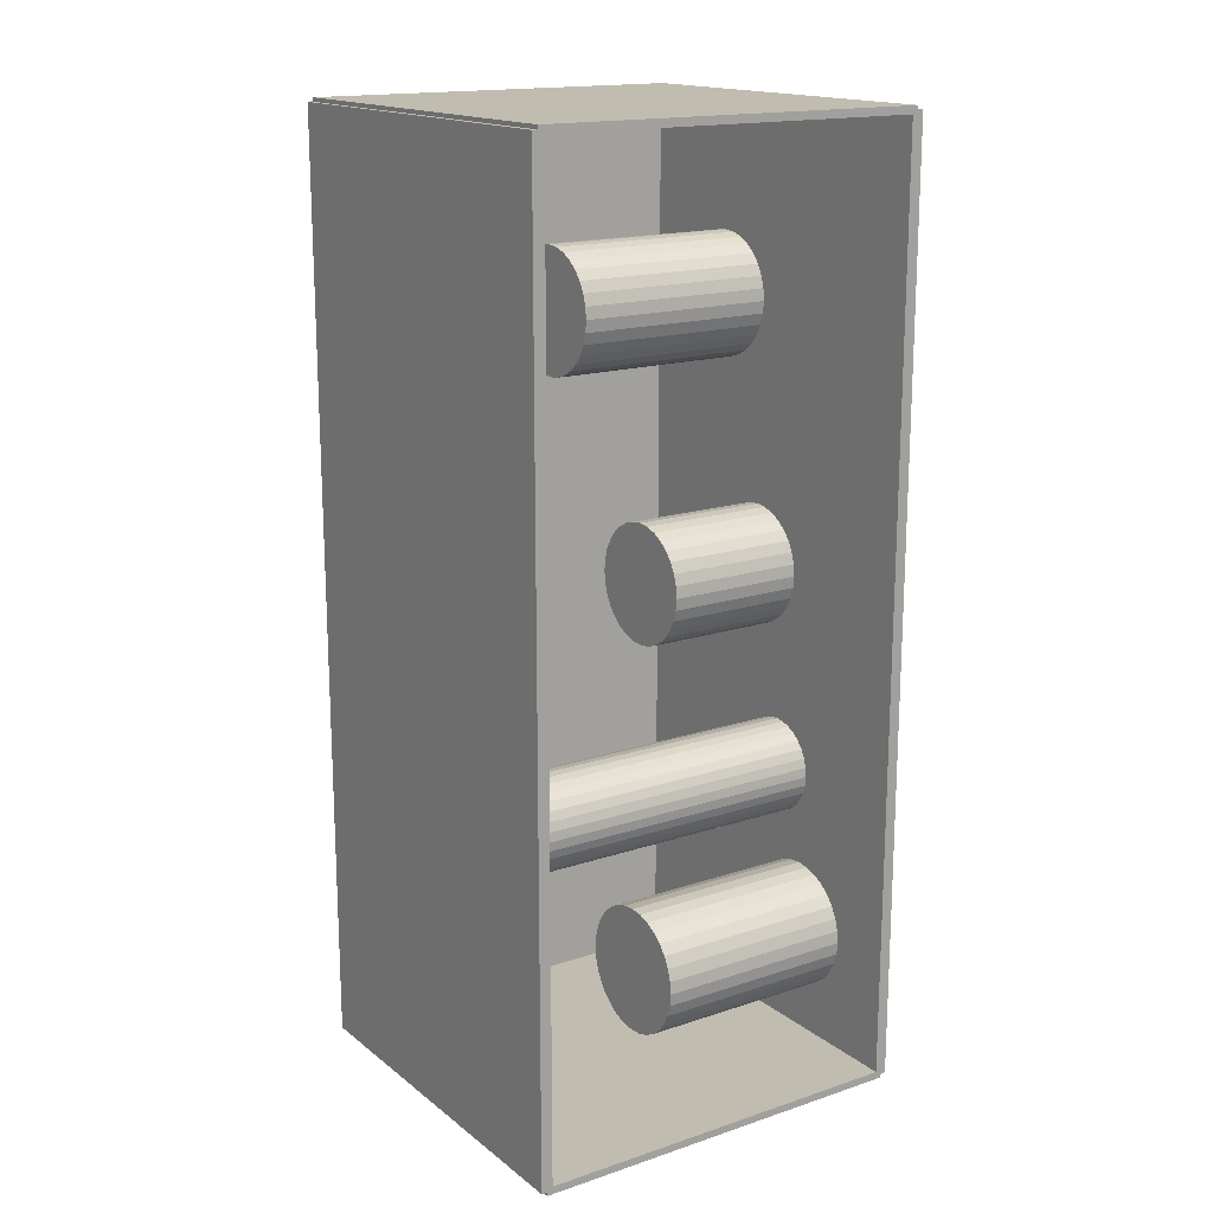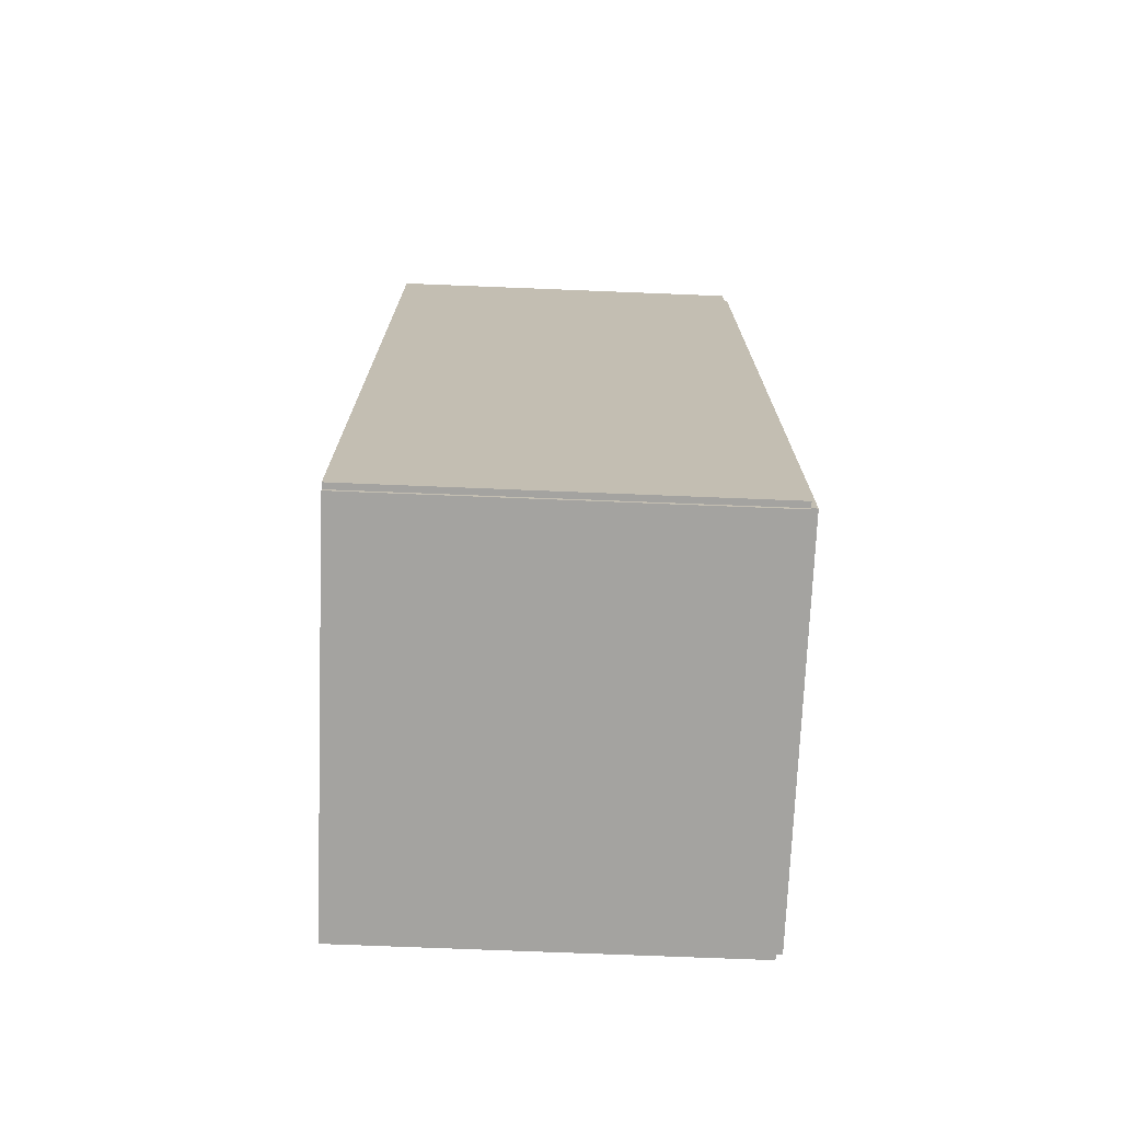
<metadata>
{"format":"obj","ext":"obj","renderer":"f3d","projection":"perspective","resolution":1024,"background":"white","views":[{"elev":16.6,"azim":56.1,"up":"+Y"},{"elev":-72.8,"azim":177.7,"up":"+Y"}]}
</metadata>
<code>
v -0.09242 -0.2241 -0.002794
v -0.09242 -0.2241 0.002794
v -0.09242 0.2241 -0.002794
v -0.09242 0.2241 0.002794
v 0.09242 -0.2241 -0.002794
v 0.09242 -0.2241 0.002794
v 0.09242 0.2241 -0.002794
v 0.09242 0.2241 0.002794
v -0.08963 -0.2241 0
v -0.09522 -0.2241 0
v -0.08963 0.2241 0
v -0.09522 0.2241 0
v -0.08963 -0.2241 0.1875
v -0.09522 -0.2241 0.1875
v -0.08963 0.2241 0.1875
v -0.09522 0.2241 0.1875
v -0.09242 0.2223 0.1875
v -0.09242 0.226 0.1875
v -0.09242 0.2223 0
v -0.09242 0.226 0
v 0.09242 0.2223 0.1875
v 0.09242 0.226 0.1875
v 0.09242 0.2223 0
v 0.09242 0.226 0
v -0.09242 -0.2223 0
v -0.09242 -0.226 0
v -0.09242 -0.2223 0.1875
v -0.09242 -0.226 0.1875
v 0.09242 -0.2223 0
v 0.09242 -0.226 0
v 0.09242 -0.2223 0.1875
v 0.09242 -0.226 0.1875
v -0.09242 -0.2241 0.1847
v -0.09242 -0.2241 0.1903
v -0.09242 0.2241 0.1847
v -0.09242 0.2241 0.1903
v 0.09242 -0.2241 0.1847
v 0.09242 -0.2241 0.1903
v 0.09242 0.2241 0.1847
v 0.09242 0.2241 0.1903
v 0.03409 -0.1655 0.005589
v 0.06482 -0.1655 0.005589
v 0.06482 -0.1655 0.1032
v 0.03409 -0.1655 0.1032
v 0.06423 -0.1595 0.005589
v 0.06423 -0.1595 0.1032
v 0.06248 -0.1537 0.005589
v 0.06248 -0.1537 0.1032
v 0.05964 -0.1484 0.005589
v 0.05964 -0.1484 0.1032
v 0.05582 -0.1437 0.005589
v 0.05582 -0.1437 0.1032
v 0.05116 -0.1399 0.005589
v 0.05116 -0.1399 0.1032
v 0.04585 -0.1371 0.005589
v 0.04585 -0.1371 0.1032
v 0.04008 -0.1353 0.005589
v 0.04008 -0.1353 0.1032
v 0.03409 -0.1347 0.005589
v 0.03409 -0.1347 0.1032
v 0.02809 -0.1353 0.005589
v 0.02809 -0.1353 0.1032
v 0.02232 -0.1371 0.005589
v 0.02232 -0.1371 0.1032
v 0.01701 -0.1399 0.005589
v 0.01701 -0.1399 0.1032
v 0.01235 -0.1437 0.005589
v 0.01235 -0.1437 0.1032
v 0.008531 -0.1484 0.005589
v 0.008531 -0.1484 0.1032
v 0.005691 -0.1537 0.005589
v 0.005691 -0.1537 0.1032
v 0.003942 -0.1595 0.005589
v 0.003942 -0.1595 0.1032
v 0.003351 -0.1655 0.005589
v 0.003351 -0.1655 0.1032
v 0.003942 -0.1715 0.005589
v 0.003942 -0.1715 0.1032
v 0.005691 -0.1772 0.005589
v 0.005691 -0.1772 0.1032
v 0.008531 -0.1826 0.005589
v 0.008531 -0.1826 0.1032
v 0.01235 -0.1872 0.005589
v 0.01235 -0.1872 0.1032
v 0.01701 -0.191 0.005589
v 0.01701 -0.191 0.1032
v 0.02232 -0.1939 0.005589
v 0.02232 -0.1939 0.1032
v 0.02809 -0.1956 0.005589
v 0.02809 -0.1956 0.1032
v 0.03409 -0.1962 0.005589
v 0.03409 -0.1962 0.1032
v 0.04008 -0.1956 0.005589
v 0.04008 -0.1956 0.1032
v 0.04585 -0.1939 0.005589
v 0.04585 -0.1939 0.1032
v 0.05116 -0.191 0.005589
v 0.05116 -0.191 0.1032
v 0.05582 -0.1872 0.005589
v 0.05582 -0.1872 0.1032
v 0.05964 -0.1826 0.005589
v 0.05964 -0.1826 0.1032
v 0.06248 -0.1772 0.005589
v 0.06248 -0.1772 0.1032
v 0.06423 -0.1715 0.005589
v 0.06423 -0.1715 0.1032
v 0.01467 -0.08973 0.005589
v 0.03768 -0.08973 0.005589
v 0.03768 -0.08973 0.08358
v 0.01467 -0.08973 0.08358
v 0.03723 -0.08524 0.005589
v 0.03723 -0.08524 0.08358
v 0.03593 -0.08092 0.005589
v 0.03593 -0.08092 0.08358
v 0.0338 -0.07695 0.005589
v 0.0338 -0.07695 0.08358
v 0.03094 -0.07346 0.005589
v 0.03094 -0.07346 0.08358
v 0.02745 -0.0706 0.005589
v 0.02745 -0.0706 0.08358
v 0.02348 -0.06847 0.005589
v 0.02348 -0.06847 0.08358
v 0.01916 -0.06717 0.005589
v 0.01916 -0.06717 0.08358
v 0.01467 -0.06672 0.005589
v 0.01467 -0.06672 0.08358
v 0.01018 -0.06717 0.005589
v 0.01018 -0.06717 0.08358
v 0.005868 -0.06847 0.005589
v 0.005868 -0.06847 0.08358
v 0.001891 -0.0706 0.005589
v 0.001891 -0.0706 0.08358
v -0.001595 -0.07346 0.005589
v -0.001595 -0.07346 0.08358
v -0.004456 -0.07695 0.005589
v -0.004456 -0.07695 0.08358
v -0.006582 -0.08092 0.005589
v -0.006582 -0.08092 0.08358
v -0.007891 -0.08524 0.005589
v -0.007891 -0.08524 0.08358
v -0.008333 -0.08973 0.005589
v -0.008333 -0.08973 0.08358
v -0.007891 -0.09422 0.005589
v -0.007891 -0.09422 0.08358
v -0.006582 -0.09853 0.005589
v -0.006582 -0.09853 0.08358
v -0.004456 -0.1025 0.005589
v -0.004456 -0.1025 0.08358
v -0.001595 -0.106 0.005589
v -0.001595 -0.106 0.08358
v 0.001891 -0.1089 0.005589
v 0.001891 -0.1089 0.08358
v 0.005868 -0.111 0.005589
v 0.005868 -0.111 0.08358
v 0.01018 -0.1123 0.005589
v 0.01018 -0.1123 0.08358
v 0.01467 -0.1127 0.005589
v 0.01467 -0.1127 0.08358
v 0.01916 -0.1123 0.005589
v 0.01916 -0.1123 0.08358
v 0.02348 -0.111 0.005589
v 0.02348 -0.111 0.08358
v 0.02745 -0.1089 0.005589
v 0.02745 -0.1089 0.08358
v 0.03094 -0.106 0.005589
v 0.03094 -0.106 0.08358
v 0.0338 -0.1025 0.005589
v 0.0338 -0.1025 0.08358
v 0.03593 -0.09853 0.005589
v 0.03593 -0.09853 0.08358
v 0.03723 -0.09422 0.005589
v 0.03723 -0.09422 0.08358
v 0.01467 -0.08973 0.08358
v 0.03768 -0.08973 0.08358
v 0.03768 -0.08973 0.1616
v 0.01467 -0.08973 0.1616
v 0.03723 -0.08524 0.08358
v 0.03723 -0.08524 0.1616
v 0.03593 -0.08092 0.08358
v 0.03593 -0.08092 0.1616
v 0.0338 -0.07695 0.08358
v 0.0338 -0.07695 0.1616
v 0.03094 -0.07346 0.08358
v 0.03094 -0.07346 0.1616
v 0.02745 -0.0706 0.08358
v 0.02745 -0.0706 0.1616
v 0.02348 -0.06847 0.08358
v 0.02348 -0.06847 0.1616
v 0.01916 -0.06717 0.08358
v 0.01916 -0.06717 0.1616
v 0.01467 -0.06672 0.08358
v 0.01467 -0.06672 0.1616
v 0.01018 -0.06717 0.08358
v 0.01018 -0.06717 0.1616
v 0.005868 -0.06847 0.08358
v 0.005868 -0.06847 0.1616
v 0.001891 -0.0706 0.08358
v 0.001891 -0.0706 0.1616
v -0.001595 -0.07346 0.08358
v -0.001595 -0.07346 0.1616
v -0.004456 -0.07695 0.08358
v -0.004456 -0.07695 0.1616
v -0.006582 -0.08092 0.08358
v -0.006582 -0.08092 0.1616
v -0.007891 -0.08524 0.08358
v -0.007891 -0.08524 0.1616
v -0.008333 -0.08973 0.08358
v -0.008333 -0.08973 0.1616
v -0.007891 -0.09422 0.08358
v -0.007891 -0.09422 0.1616
v -0.006582 -0.09853 0.08358
v -0.006582 -0.09853 0.1616
v -0.004456 -0.1025 0.08358
v -0.004456 -0.1025 0.1616
v -0.001595 -0.106 0.08358
v -0.001595 -0.106 0.1616
v 0.001891 -0.1089 0.08358
v 0.001891 -0.1089 0.1616
v 0.005868 -0.111 0.08358
v 0.005868 -0.111 0.1616
v 0.01018 -0.1123 0.08358
v 0.01018 -0.1123 0.1616
v 0.01467 -0.1127 0.08358
v 0.01467 -0.1127 0.1616
v 0.01916 -0.1123 0.08358
v 0.01916 -0.1123 0.1616
v 0.02348 -0.111 0.08358
v 0.02348 -0.111 0.1616
v 0.02745 -0.1089 0.08358
v 0.02745 -0.1089 0.1616
v 0.03094 -0.106 0.08358
v 0.03094 -0.106 0.1616
v 0.0338 -0.1025 0.08358
v 0.0338 -0.1025 0.1616
v 0.03593 -0.09853 0.08358
v 0.03593 -0.09853 0.1616
v 0.03723 -0.09422 0.08358
v 0.03723 -0.09422 0.1616
v -0.004206 0.006583 0.005589
v 0.025 0.006583 0.005589
v 0.025 0.006583 0.07333
v -0.004206 0.006583 0.07333
v 0.02444 0.01228 0.005589
v 0.02444 0.01228 0.07333
v 0.02278 0.01776 0.005589
v 0.02278 0.01776 0.07333
v 0.02008 0.02281 0.005589
v 0.02008 0.02281 0.07333
v 0.01645 0.02724 0.005589
v 0.01645 0.02724 0.07333
v 0.01202 0.03087 0.005589
v 0.01202 0.03087 0.07333
v 0.006972 0.03357 0.005589
v 0.006972 0.03357 0.07333
v 0.001492 0.03523 0.005589
v 0.001492 0.03523 0.07333
v -0.004206 0.03579 0.005589
v -0.004206 0.03579 0.07333
v -0.009905 0.03523 0.005589
v -0.009905 0.03523 0.07333
v -0.01538 0.03357 0.005589
v -0.01538 0.03357 0.07333
v -0.02043 0.03087 0.005589
v -0.02043 0.03087 0.07333
v -0.02486 0.02724 0.005589
v -0.02486 0.02724 0.07333
v -0.02849 0.02281 0.005589
v -0.02849 0.02281 0.07333
v -0.03119 0.01776 0.005589
v -0.03119 0.01776 0.07333
v -0.03285 0.01228 0.005589
v -0.03285 0.01228 0.07333
v -0.03342 0.006583 0.005589
v -0.03342 0.006583 0.07333
v -0.03285 0.0008845 0.005589
v -0.03285 0.0008845 0.07333
v -0.03119 -0.004595 0.005589
v -0.03119 -0.004595 0.07333
v -0.02849 -0.009645 0.005589
v -0.02849 -0.009645 0.07333
v -0.02486 -0.01407 0.005589
v -0.02486 -0.01407 0.07333
v -0.02043 -0.0177 0.005589
v -0.02043 -0.0177 0.07333
v -0.01538 -0.0204 0.005589
v -0.01538 -0.0204 0.07333
v -0.009905 -0.02207 0.005589
v -0.009905 -0.02207 0.07333
v -0.004206 -0.02263 0.005589
v -0.004206 -0.02263 0.07333
v 0.001492 -0.02207 0.005589
v 0.001492 -0.02207 0.07333
v 0.006972 -0.0204 0.005589
v 0.006972 -0.0204 0.07333
v 0.01202 -0.0177 0.005589
v 0.01202 -0.0177 0.07333
v 0.01645 -0.01407 0.005589
v 0.01645 -0.01407 0.07333
v 0.02008 -0.009645 0.005589
v 0.02008 -0.009645 0.07333
v 0.02278 -0.004595 0.005589
v 0.02278 -0.004595 0.07333
v 0.02444 0.0008845 0.005589
v 0.02444 0.0008845 0.07333
v -0.03211 0.1324 0.005589
v -0.002225 0.1324 0.005589
v -0.002225 0.1324 0.1039
v -0.03211 0.1324 0.1039
v -0.002799 0.1382 0.005589
v -0.002799 0.1382 0.1039
v -0.0045 0.1438 0.005589
v -0.0045 0.1438 0.1039
v -0.007262 0.149 0.005589
v -0.007262 0.149 0.1039
v -0.01098 0.1535 0.005589
v -0.01098 0.1535 0.1039
v -0.01551 0.1572 0.005589
v -0.01551 0.1572 0.1039
v -0.02068 0.16 0.005589
v -0.02068 0.16 0.1039
v -0.02628 0.1617 0.005589
v -0.02628 0.1617 0.1039
v -0.03211 0.1623 0.005589
v -0.03211 0.1623 0.1039
v -0.03795 0.1617 0.005589
v -0.03795 0.1617 0.1039
v -0.04355 0.16 0.005589
v -0.04355 0.16 0.1039
v -0.04872 0.1572 0.005589
v -0.04872 0.1572 0.1039
v -0.05325 0.1535 0.005589
v -0.05325 0.1535 0.1039
v -0.05697 0.149 0.005589
v -0.05697 0.149 0.1039
v -0.05973 0.1438 0.005589
v -0.05973 0.1438 0.1039
v -0.06143 0.1382 0.005589
v -0.06143 0.1382 0.1039
v -0.062 0.1324 0.005589
v -0.062 0.1324 0.1039
v -0.06143 0.1266 0.005589
v -0.06143 0.1266 0.1039
v -0.05973 0.1209 0.005589
v -0.05973 0.1209 0.1039
v -0.05697 0.1158 0.005589
v -0.05697 0.1158 0.1039
v -0.05325 0.1112 0.005589
v -0.05325 0.1112 0.1039
v -0.04872 0.1075 0.005589
v -0.04872 0.1075 0.1039
v -0.04355 0.1048 0.005589
v -0.04355 0.1048 0.1039
v -0.03795 0.1031 0.005589
v -0.03795 0.1031 0.1039
v -0.03211 0.1025 0.005589
v -0.03211 0.1025 0.1039
v -0.02628 0.1031 0.005589
v -0.02628 0.1031 0.1039
v -0.02068 0.1048 0.005589
v -0.02068 0.1048 0.1039
v -0.01551 0.1075 0.005589
v -0.01551 0.1075 0.1039
v -0.01098 0.1112 0.005589
v -0.01098 0.1112 0.1039
v -0.007262 0.1158 0.005589
v -0.007262 0.1158 0.1039
v -0.0045 0.1209 0.005589
v -0.0045 0.1209 0.1039
v -0.002799 0.1266 0.005589
v -0.002799 0.1266 0.1039
f 2 4 1
f 5 2 1
f 1 4 3
f 3 5 1
f 2 8 4
f 6 2 5
f 6 8 2
f 4 8 3
f 7 5 3
f 3 8 7
f 7 6 5
f 8 6 7
f 10 12 9
f 13 10 9
f 9 12 11
f 11 13 9
f 10 16 12
f 14 10 13
f 14 16 10
f 12 16 11
f 15 13 11
f 11 16 15
f 15 14 13
f 16 14 15
f 18 20 17
f 21 18 17
f 17 20 19
f 19 21 17
f 18 24 20
f 22 18 21
f 22 24 18
f 20 24 19
f 23 21 19
f 19 24 23
f 23 22 21
f 24 22 23
f 26 28 25
f 29 26 25
f 25 28 27
f 27 29 25
f 26 32 28
f 30 26 29
f 30 32 26
f 28 32 27
f 31 29 27
f 27 32 31
f 31 30 29
f 32 30 31
f 34 36 33
f 37 34 33
f 33 36 35
f 35 37 33
f 34 40 36
f 38 34 37
f 38 40 34
f 36 40 35
f 39 37 35
f 35 40 39
f 39 38 37
f 40 38 39
f 42 41 45
f 42 45 43
f 43 45 46
f 43 46 44
f 45 41 47
f 45 47 46
f 46 47 48
f 46 48 44
f 47 41 49
f 47 49 48
f 48 49 50
f 48 50 44
f 49 41 51
f 49 51 50
f 50 51 52
f 50 52 44
f 51 41 53
f 51 53 52
f 52 53 54
f 52 54 44
f 53 41 55
f 53 55 54
f 54 55 56
f 54 56 44
f 55 41 57
f 55 57 56
f 56 57 58
f 56 58 44
f 57 41 59
f 57 59 58
f 58 59 60
f 58 60 44
f 59 41 61
f 59 61 60
f 60 61 62
f 60 62 44
f 61 41 63
f 61 63 62
f 62 63 64
f 62 64 44
f 63 41 65
f 63 65 64
f 64 65 66
f 64 66 44
f 65 41 67
f 65 67 66
f 66 67 68
f 66 68 44
f 67 41 69
f 67 69 68
f 68 69 70
f 68 70 44
f 69 41 71
f 69 71 70
f 70 71 72
f 70 72 44
f 71 41 73
f 71 73 72
f 72 73 74
f 72 74 44
f 73 41 75
f 73 75 74
f 74 75 76
f 74 76 44
f 75 41 77
f 75 77 76
f 76 77 78
f 76 78 44
f 77 41 79
f 77 79 78
f 78 79 80
f 78 80 44
f 79 41 81
f 79 81 80
f 80 81 82
f 80 82 44
f 81 41 83
f 81 83 82
f 82 83 84
f 82 84 44
f 83 41 85
f 83 85 84
f 84 85 86
f 84 86 44
f 85 41 87
f 85 87 86
f 86 87 88
f 86 88 44
f 87 41 89
f 87 89 88
f 88 89 90
f 88 90 44
f 89 41 91
f 89 91 90
f 90 91 92
f 90 92 44
f 91 41 93
f 91 93 92
f 92 93 94
f 92 94 44
f 93 41 95
f 93 95 94
f 94 95 96
f 94 96 44
f 95 41 97
f 95 97 96
f 96 97 98
f 96 98 44
f 97 41 99
f 97 99 98
f 98 99 100
f 98 100 44
f 99 41 101
f 99 101 100
f 100 101 102
f 100 102 44
f 101 41 103
f 101 103 102
f 102 103 104
f 102 104 44
f 103 41 105
f 103 105 104
f 104 105 106
f 104 106 44
f 105 41 42
f 105 42 106
f 106 42 43
f 106 43 44
f 108 107 111
f 108 111 109
f 109 111 112
f 109 112 110
f 111 107 113
f 111 113 112
f 112 113 114
f 112 114 110
f 113 107 115
f 113 115 114
f 114 115 116
f 114 116 110
f 115 107 117
f 115 117 116
f 116 117 118
f 116 118 110
f 117 107 119
f 117 119 118
f 118 119 120
f 118 120 110
f 119 107 121
f 119 121 120
f 120 121 122
f 120 122 110
f 121 107 123
f 121 123 122
f 122 123 124
f 122 124 110
f 123 107 125
f 123 125 124
f 124 125 126
f 124 126 110
f 125 107 127
f 125 127 126
f 126 127 128
f 126 128 110
f 127 107 129
f 127 129 128
f 128 129 130
f 128 130 110
f 129 107 131
f 129 131 130
f 130 131 132
f 130 132 110
f 131 107 133
f 131 133 132
f 132 133 134
f 132 134 110
f 133 107 135
f 133 135 134
f 134 135 136
f 134 136 110
f 135 107 137
f 135 137 136
f 136 137 138
f 136 138 110
f 137 107 139
f 137 139 138
f 138 139 140
f 138 140 110
f 139 107 141
f 139 141 140
f 140 141 142
f 140 142 110
f 141 107 143
f 141 143 142
f 142 143 144
f 142 144 110
f 143 107 145
f 143 145 144
f 144 145 146
f 144 146 110
f 145 107 147
f 145 147 146
f 146 147 148
f 146 148 110
f 147 107 149
f 147 149 148
f 148 149 150
f 148 150 110
f 149 107 151
f 149 151 150
f 150 151 152
f 150 152 110
f 151 107 153
f 151 153 152
f 152 153 154
f 152 154 110
f 153 107 155
f 153 155 154
f 154 155 156
f 154 156 110
f 155 107 157
f 155 157 156
f 156 157 158
f 156 158 110
f 157 107 159
f 157 159 158
f 158 159 160
f 158 160 110
f 159 107 161
f 159 161 160
f 160 161 162
f 160 162 110
f 161 107 163
f 161 163 162
f 162 163 164
f 162 164 110
f 163 107 165
f 163 165 164
f 164 165 166
f 164 166 110
f 165 107 167
f 165 167 166
f 166 167 168
f 166 168 110
f 167 107 169
f 167 169 168
f 168 169 170
f 168 170 110
f 169 107 171
f 169 171 170
f 170 171 172
f 170 172 110
f 171 107 108
f 171 108 172
f 172 108 109
f 172 109 110
f 174 173 177
f 174 177 175
f 175 177 178
f 175 178 176
f 177 173 179
f 177 179 178
f 178 179 180
f 178 180 176
f 179 173 181
f 179 181 180
f 180 181 182
f 180 182 176
f 181 173 183
f 181 183 182
f 182 183 184
f 182 184 176
f 183 173 185
f 183 185 184
f 184 185 186
f 184 186 176
f 185 173 187
f 185 187 186
f 186 187 188
f 186 188 176
f 187 173 189
f 187 189 188
f 188 189 190
f 188 190 176
f 189 173 191
f 189 191 190
f 190 191 192
f 190 192 176
f 191 173 193
f 191 193 192
f 192 193 194
f 192 194 176
f 193 173 195
f 193 195 194
f 194 195 196
f 194 196 176
f 195 173 197
f 195 197 196
f 196 197 198
f 196 198 176
f 197 173 199
f 197 199 198
f 198 199 200
f 198 200 176
f 199 173 201
f 199 201 200
f 200 201 202
f 200 202 176
f 201 173 203
f 201 203 202
f 202 203 204
f 202 204 176
f 203 173 205
f 203 205 204
f 204 205 206
f 204 206 176
f 205 173 207
f 205 207 206
f 206 207 208
f 206 208 176
f 207 173 209
f 207 209 208
f 208 209 210
f 208 210 176
f 209 173 211
f 209 211 210
f 210 211 212
f 210 212 176
f 211 173 213
f 211 213 212
f 212 213 214
f 212 214 176
f 213 173 215
f 213 215 214
f 214 215 216
f 214 216 176
f 215 173 217
f 215 217 216
f 216 217 218
f 216 218 176
f 217 173 219
f 217 219 218
f 218 219 220
f 218 220 176
f 219 173 221
f 219 221 220
f 220 221 222
f 220 222 176
f 221 173 223
f 221 223 222
f 222 223 224
f 222 224 176
f 223 173 225
f 223 225 224
f 224 225 226
f 224 226 176
f 225 173 227
f 225 227 226
f 226 227 228
f 226 228 176
f 227 173 229
f 227 229 228
f 228 229 230
f 228 230 176
f 229 173 231
f 229 231 230
f 230 231 232
f 230 232 176
f 231 173 233
f 231 233 232
f 232 233 234
f 232 234 176
f 233 173 235
f 233 235 234
f 234 235 236
f 234 236 176
f 235 173 237
f 235 237 236
f 236 237 238
f 236 238 176
f 237 173 174
f 237 174 238
f 238 174 175
f 238 175 176
f 240 239 243
f 240 243 241
f 241 243 244
f 241 244 242
f 243 239 245
f 243 245 244
f 244 245 246
f 244 246 242
f 245 239 247
f 245 247 246
f 246 247 248
f 246 248 242
f 247 239 249
f 247 249 248
f 248 249 250
f 248 250 242
f 249 239 251
f 249 251 250
f 250 251 252
f 250 252 242
f 251 239 253
f 251 253 252
f 252 253 254
f 252 254 242
f 253 239 255
f 253 255 254
f 254 255 256
f 254 256 242
f 255 239 257
f 255 257 256
f 256 257 258
f 256 258 242
f 257 239 259
f 257 259 258
f 258 259 260
f 258 260 242
f 259 239 261
f 259 261 260
f 260 261 262
f 260 262 242
f 261 239 263
f 261 263 262
f 262 263 264
f 262 264 242
f 263 239 265
f 263 265 264
f 264 265 266
f 264 266 242
f 265 239 267
f 265 267 266
f 266 267 268
f 266 268 242
f 267 239 269
f 267 269 268
f 268 269 270
f 268 270 242
f 269 239 271
f 269 271 270
f 270 271 272
f 270 272 242
f 271 239 273
f 271 273 272
f 272 273 274
f 272 274 242
f 273 239 275
f 273 275 274
f 274 275 276
f 274 276 242
f 275 239 277
f 275 277 276
f 276 277 278
f 276 278 242
f 277 239 279
f 277 279 278
f 278 279 280
f 278 280 242
f 279 239 281
f 279 281 280
f 280 281 282
f 280 282 242
f 281 239 283
f 281 283 282
f 282 283 284
f 282 284 242
f 283 239 285
f 283 285 284
f 284 285 286
f 284 286 242
f 285 239 287
f 285 287 286
f 286 287 288
f 286 288 242
f 287 239 289
f 287 289 288
f 288 289 290
f 288 290 242
f 289 239 291
f 289 291 290
f 290 291 292
f 290 292 242
f 291 239 293
f 291 293 292
f 292 293 294
f 292 294 242
f 293 239 295
f 293 295 294
f 294 295 296
f 294 296 242
f 295 239 297
f 295 297 296
f 296 297 298
f 296 298 242
f 297 239 299
f 297 299 298
f 298 299 300
f 298 300 242
f 299 239 301
f 299 301 300
f 300 301 302
f 300 302 242
f 301 239 303
f 301 303 302
f 302 303 304
f 302 304 242
f 303 239 240
f 303 240 304
f 304 240 241
f 304 241 242
f 306 305 309
f 306 309 307
f 307 309 310
f 307 310 308
f 309 305 311
f 309 311 310
f 310 311 312
f 310 312 308
f 311 305 313
f 311 313 312
f 312 313 314
f 312 314 308
f 313 305 315
f 313 315 314
f 314 315 316
f 314 316 308
f 315 305 317
f 315 317 316
f 316 317 318
f 316 318 308
f 317 305 319
f 317 319 318
f 318 319 320
f 318 320 308
f 319 305 321
f 319 321 320
f 320 321 322
f 320 322 308
f 321 305 323
f 321 323 322
f 322 323 324
f 322 324 308
f 323 305 325
f 323 325 324
f 324 325 326
f 324 326 308
f 325 305 327
f 325 327 326
f 326 327 328
f 326 328 308
f 327 305 329
f 327 329 328
f 328 329 330
f 328 330 308
f 329 305 331
f 329 331 330
f 330 331 332
f 330 332 308
f 331 305 333
f 331 333 332
f 332 333 334
f 332 334 308
f 333 305 335
f 333 335 334
f 334 335 336
f 334 336 308
f 335 305 337
f 335 337 336
f 336 337 338
f 336 338 308
f 337 305 339
f 337 339 338
f 338 339 340
f 338 340 308
f 339 305 341
f 339 341 340
f 340 341 342
f 340 342 308
f 341 305 343
f 341 343 342
f 342 343 344
f 342 344 308
f 343 305 345
f 343 345 344
f 344 345 346
f 344 346 308
f 345 305 347
f 345 347 346
f 346 347 348
f 346 348 308
f 347 305 349
f 347 349 348
f 348 349 350
f 348 350 308
f 349 305 351
f 349 351 350
f 350 351 352
f 350 352 308
f 351 305 353
f 351 353 352
f 352 353 354
f 352 354 308
f 353 305 355
f 353 355 354
f 354 355 356
f 354 356 308
f 355 305 357
f 355 357 356
f 356 357 358
f 356 358 308
f 357 305 359
f 357 359 358
f 358 359 360
f 358 360 308
f 359 305 361
f 359 361 360
f 360 361 362
f 360 362 308
f 361 305 363
f 361 363 362
f 362 363 364
f 362 364 308
f 363 305 365
f 363 365 364
f 364 365 366
f 364 366 308
f 365 305 367
f 365 367 366
f 366 367 368
f 366 368 308
f 367 305 369
f 367 369 368
f 368 369 370
f 368 370 308
f 369 305 306
f 369 306 370
f 370 306 307
f 370 307 308

</code>
